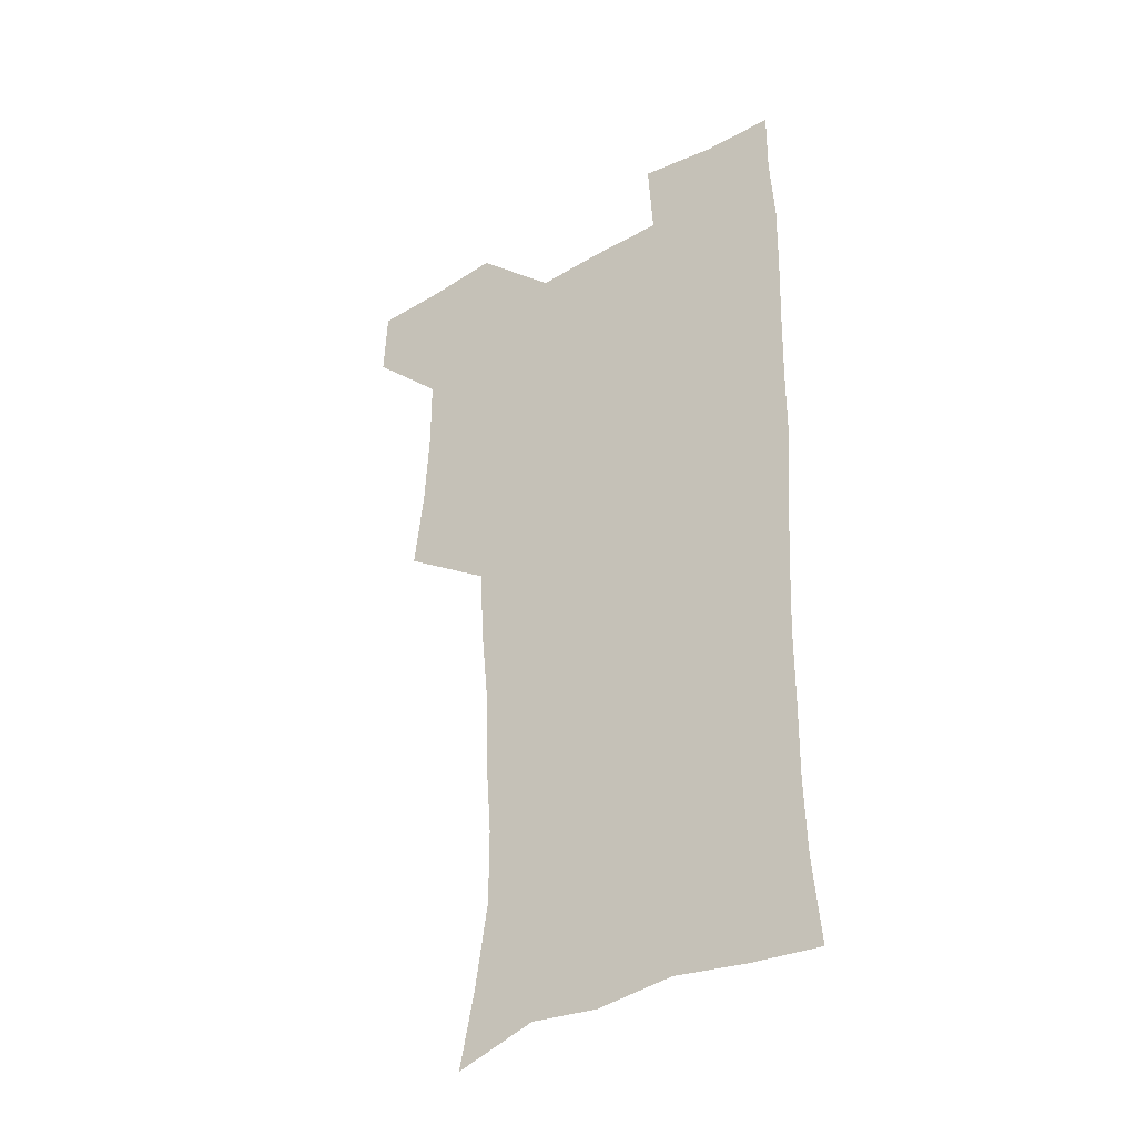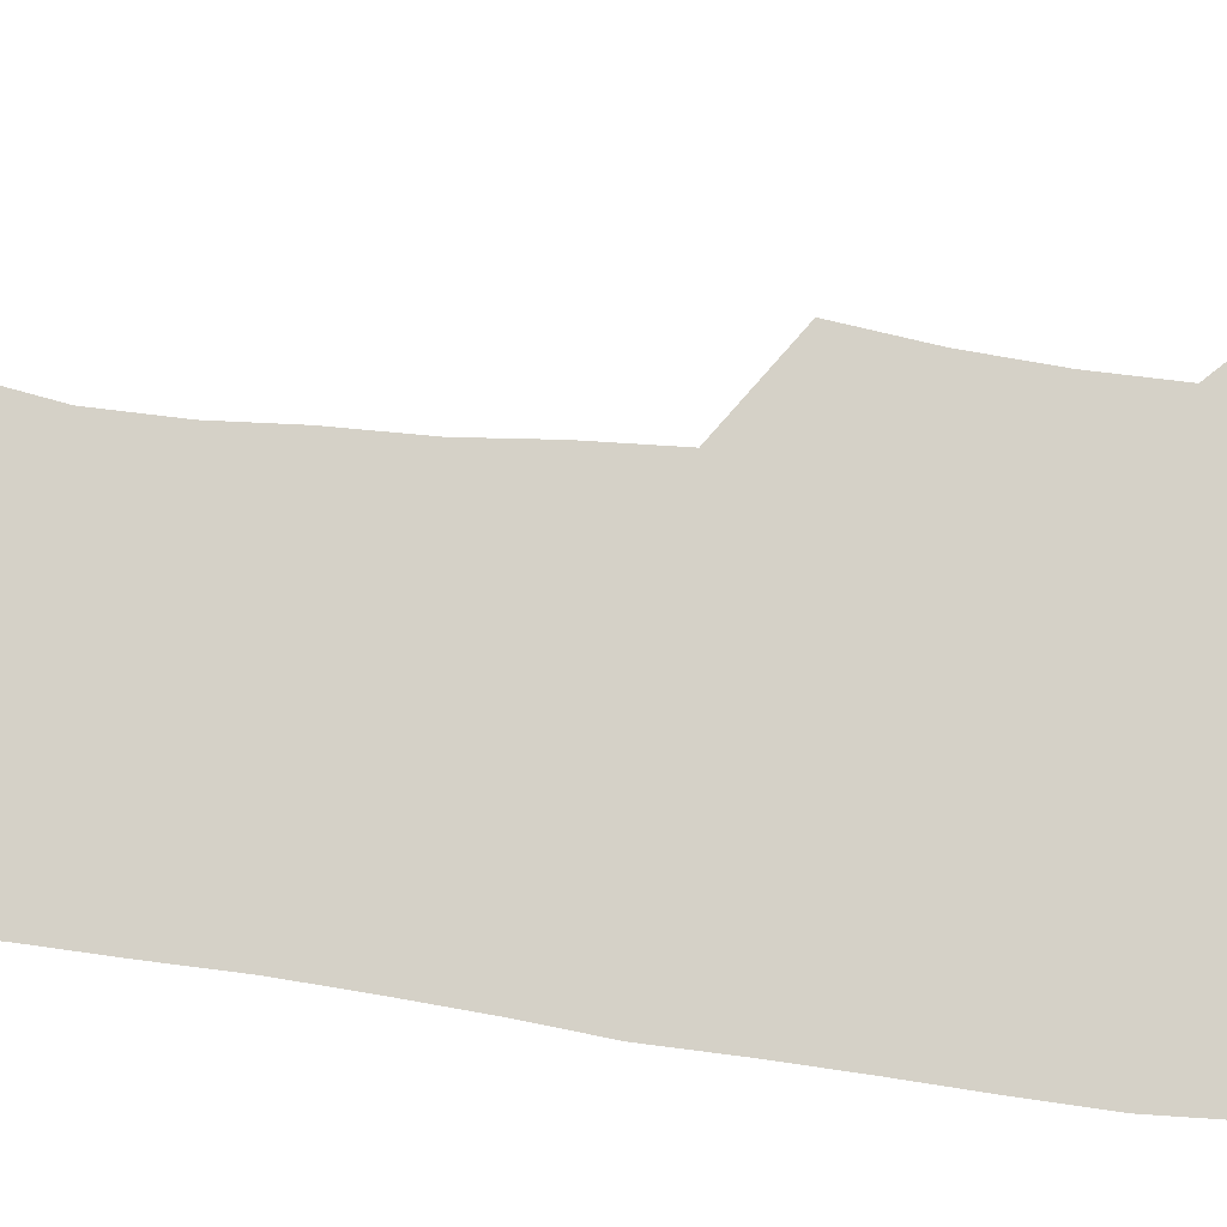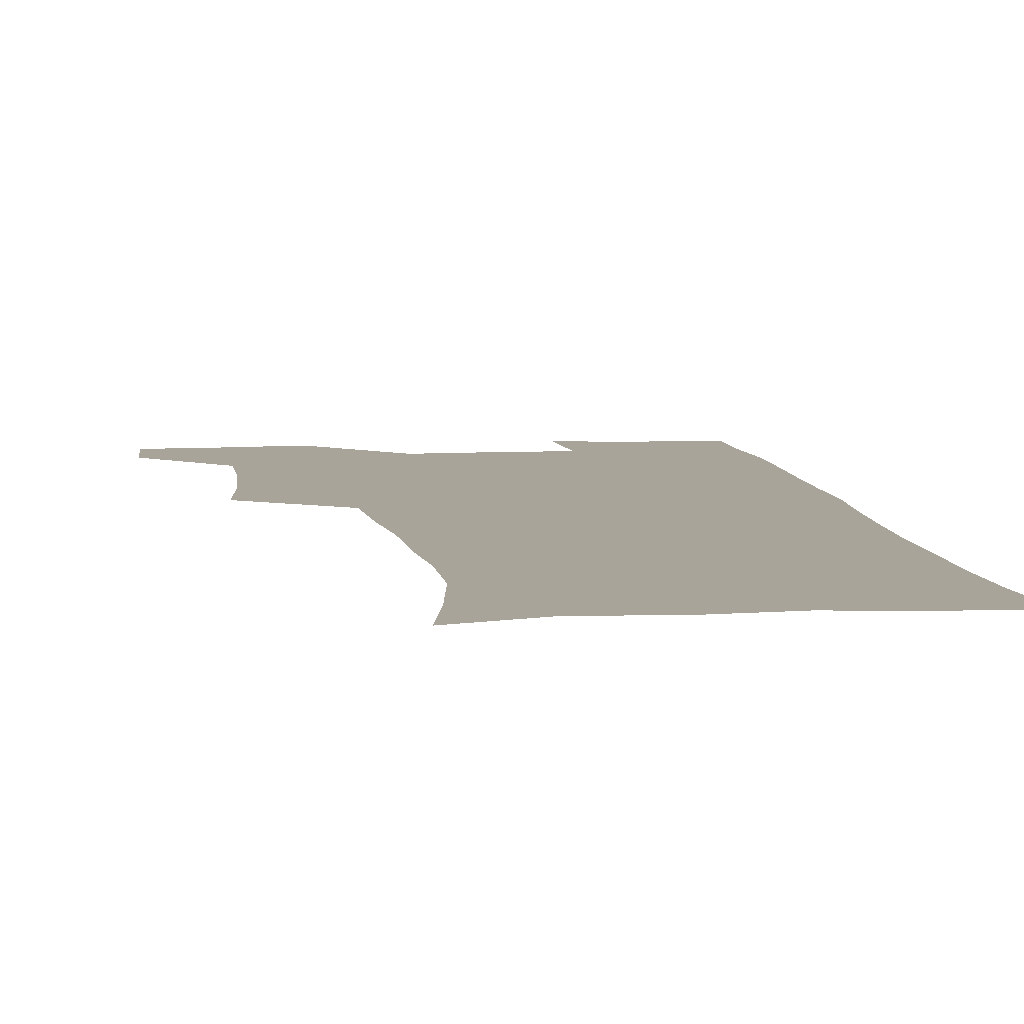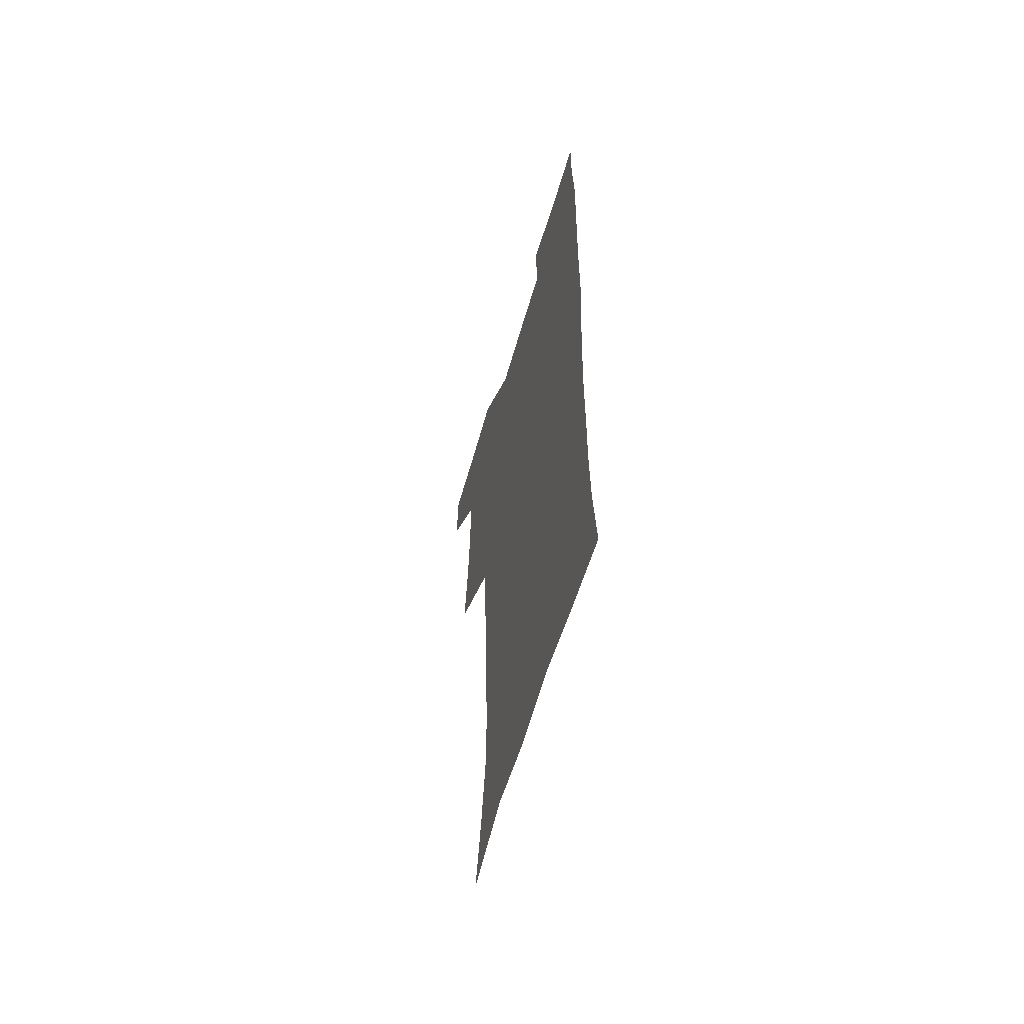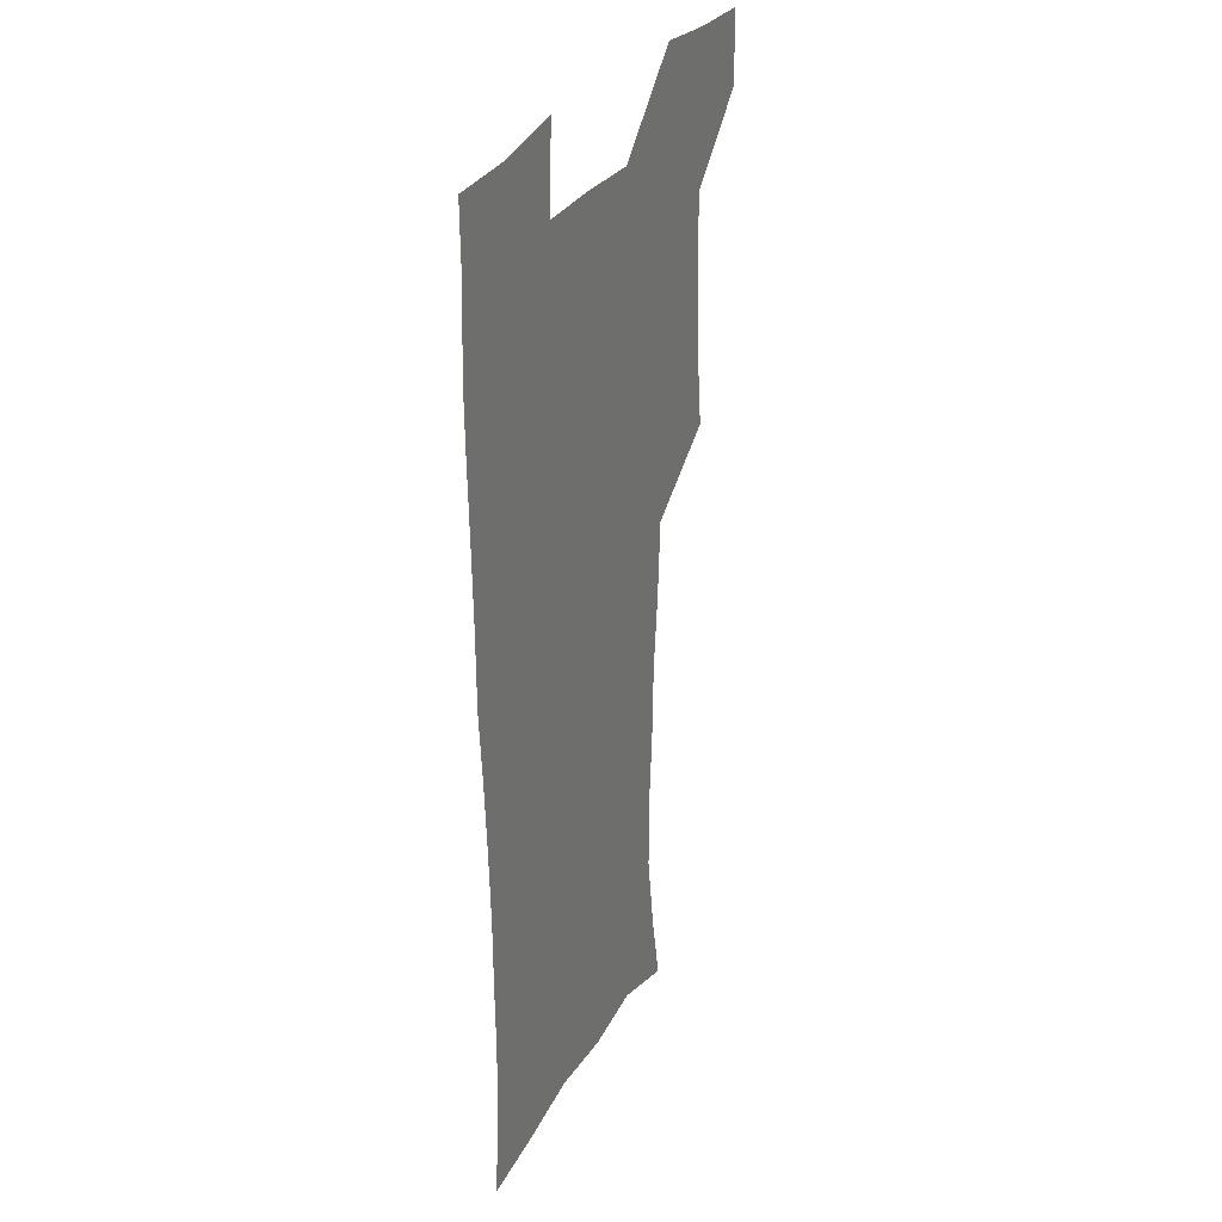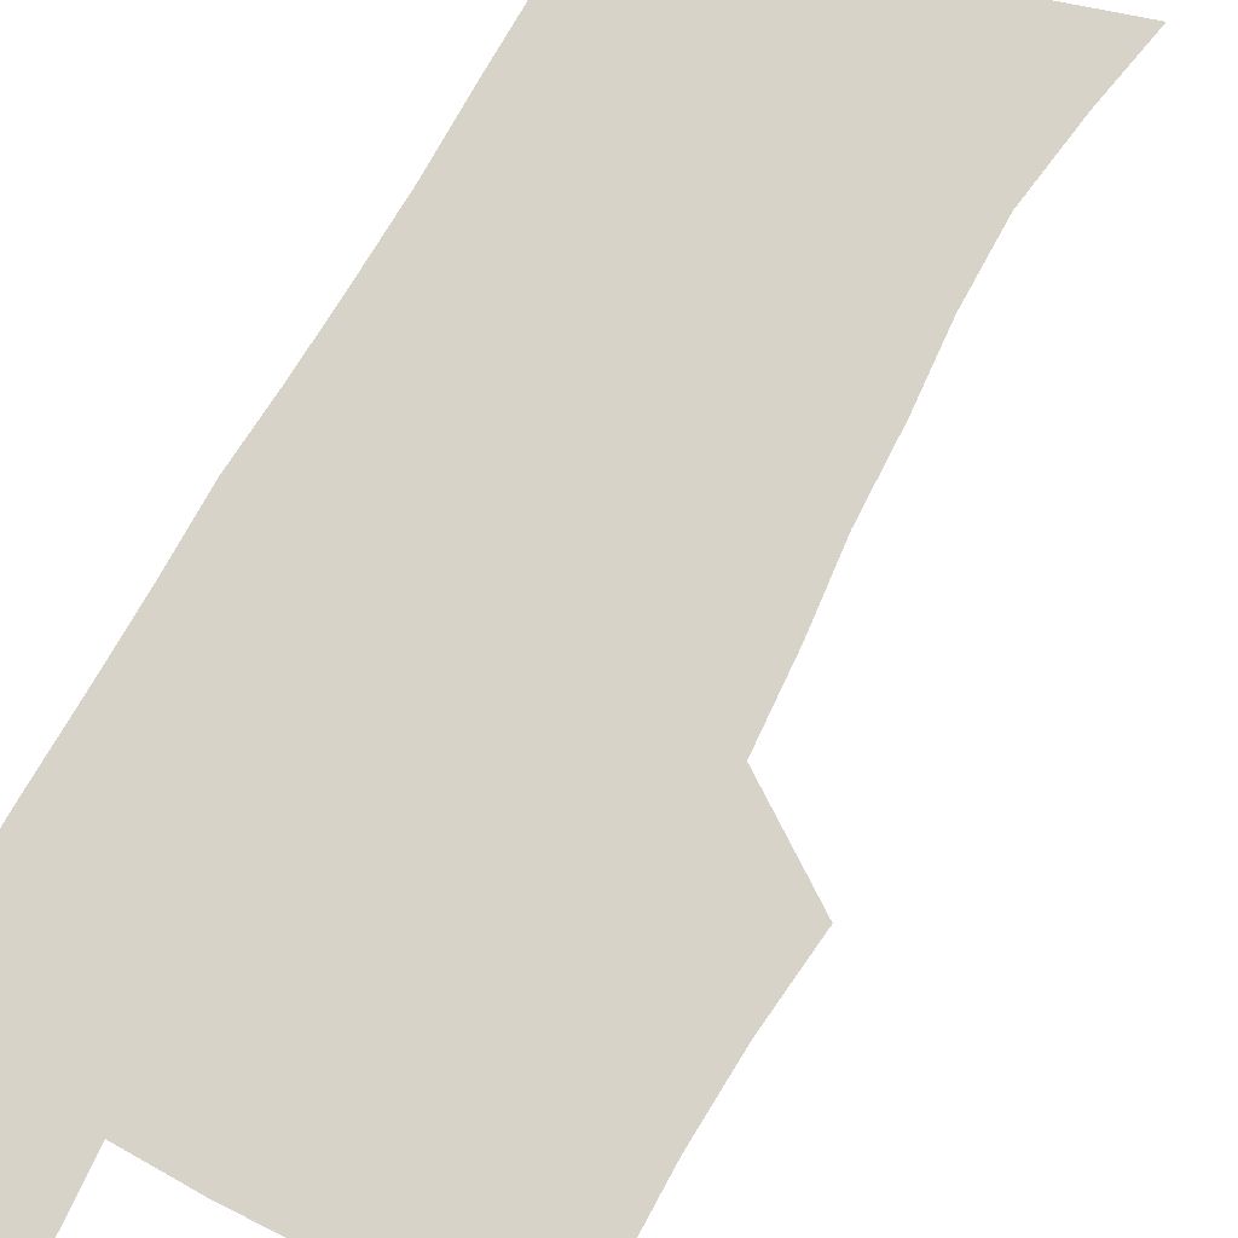
<metadata>
{"format":"obj","ext":"obj","renderer":"f3d","projection":"perspective","resolution":1024,"background":"white","views":[{"elev":-38.3,"azim":35.8,"up":"+Y"},{"elev":79.7,"azim":96.9,"up":"+Z"},{"elev":7.1,"azim":-8.1,"up":"+Z"},{"elev":-61.9,"azim":73.7,"up":"+Y"},{"elev":30.4,"azim":115.3,"up":"+Y"},{"elev":76.7,"azim":-151.3,"up":"+Z"}]}
</metadata>
<code>
v 479.5 539.8 0
v 480.6 569 0
v 504.9 412.5 0
v 508.7 446.1 0
v 510.4 478.2 0
v 510.3 509 0
v 513.1 538.9 0
v 510.3 570 0
v 538.5 168.1 0
v 544.6 198.6 0
v 549.5 231.9 0
v 549.5 262.7 0
v 547.4 291.8 0
v 546.4 324.5 0
v 543.5 355.1 0
v 541.6 387.4 0
v 542.8 420.5 0
v 543 451.1 0
v 543.6 481 0
v 545.7 510.4 0
v 543.2 539.8 0
v 539 572.8 0
v 570.2 178 0
v 576.4 212.2 0
v 577.9 243.3 0
v 577.4 272.7 0
v 575.4 300.9 0
v 575.4 333.4 0
v 574.9 364.6 0
v 574.4 395 0
v 573.8 424.3 0
v 574.5 454.2 0
v 574.1 482.6 0
v 574.2 510.9 0
v 573.3 539.2 0
v 597.8 174.6 0
v 603.4 217.8 0
v 604 248 0
v 603.4 276.5 0
v 603.5 308 0
v 603 337.8 0
v 602.7 367.7 0
v 602.5 396.8 0
v 602.6 426.3 0
v 602.8 455.2 0
v 603.1 483.5 0
v 602.8 511.3 0
v 602 540.4 0
v 628.7 177.4 0
v 629.3 216.5 0
v 629.5 247.5 0
v 629.4 278.7 0
v 629.6 307.1 0
v 629.5 338.4 0
v 629.7 367.7 0
v 630 396.7 0
v 630.4 425.8 0
v 630.7 454.7 0
v 631 483.2 0
v 631.2 511.5 0
v 631.4 540.1 0
v 629.4 574.7 0
v 658.6 172.9 0
v 655.6 213.5 0
v 656.3 242.5 0
v 655.4 275.3 0
v 655.7 305.6 0
v 656.3 335.3 0
v 656.9 365.2 0
v 657.6 394.7 0
v 658.6 423.9 0
v 659.3 453.2 0
v 659.7 482.4 0
v 659.5 511.4 0
v 660.4 539.3 0
v 661 569.6 0
v 687.1 170.1 0
v 684.2 205.1 0
v 683.4 236 0
v 683.9 265.9 0
v 684.1 297 0
v 685.4 327.2 0
v 687 357.4 0
v 689.3 387 0
v 689.5 418.5 0
v 690.2 449.2 0
v 691.2 479.4 0
v 691.8 509.5 0
v 690.1 539.8 0
v 690.5 568.9 0
f 6 7 1
f 1 7 2
f 7 8 2
f 16 17 3
f 3 17 4
f 17 18 4
f 4 18 5
f 18 19 5
f 5 19 6
f 19 20 6
f 6 20 7
f 20 21 7
f 7 21 8
f 21 22 8
f 9 23 10
f 23 24 10
f 10 24 11
f 24 25 11
f 11 25 12
f 25 26 12
f 12 26 13
f 26 27 13
f 13 27 14
f 27 28 14
f 14 28 15
f 28 29 15
f 15 29 16
f 29 30 16
f 16 30 17
f 30 31 17
f 17 31 18
f 31 32 18
f 18 32 19
f 32 33 19
f 19 33 20
f 33 34 20
f 20 34 21
f 34 35 21
f 21 35 22
f 23 36 24
f 36 37 24
f 24 37 25
f 37 38 25
f 25 38 26
f 38 39 26
f 26 39 27
f 39 40 27
f 27 40 28
f 40 41 28
f 28 41 29
f 41 42 29
f 29 42 30
f 42 43 30
f 30 43 31
f 43 44 31
f 31 44 32
f 44 45 32
f 32 45 33
f 45 46 33
f 33 46 34
f 46 47 34
f 34 47 35
f 47 48 35
f 36 49 37
f 49 50 37
f 37 50 38
f 50 51 38
f 38 51 39
f 51 52 39
f 39 52 40
f 52 53 40
f 40 53 41
f 53 54 41
f 41 54 42
f 54 55 42
f 42 55 43
f 55 56 43
f 43 56 44
f 56 57 44
f 44 57 45
f 57 58 45
f 45 58 46
f 58 59 46
f 46 59 47
f 59 60 47
f 47 60 48
f 60 61 48
f 49 63 50
f 63 64 50
f 50 64 51
f 64 65 51
f 51 65 52
f 65 66 52
f 52 66 53
f 66 67 53
f 53 67 54
f 67 68 54
f 54 68 55
f 68 69 55
f 55 69 56
f 69 70 56
f 56 70 57
f 70 71 57
f 57 71 58
f 71 72 58
f 58 72 59
f 72 73 59
f 59 73 60
f 73 74 60
f 60 74 61
f 74 75 61
f 61 75 62
f 75 76 62
f 63 77 64
f 77 78 64
f 64 78 65
f 78 79 65
f 65 79 66
f 79 80 66
f 66 80 67
f 80 81 67
f 67 81 68
f 81 82 68
f 68 82 69
f 82 83 69
f 69 83 70
f 83 84 70
f 70 84 71
f 84 85 71
f 71 85 72
f 85 86 72
f 72 86 73
f 86 87 73
f 73 87 74
f 87 88 74
f 74 88 75
f 88 89 75
f 75 89 76
f 89 90 76

</code>
